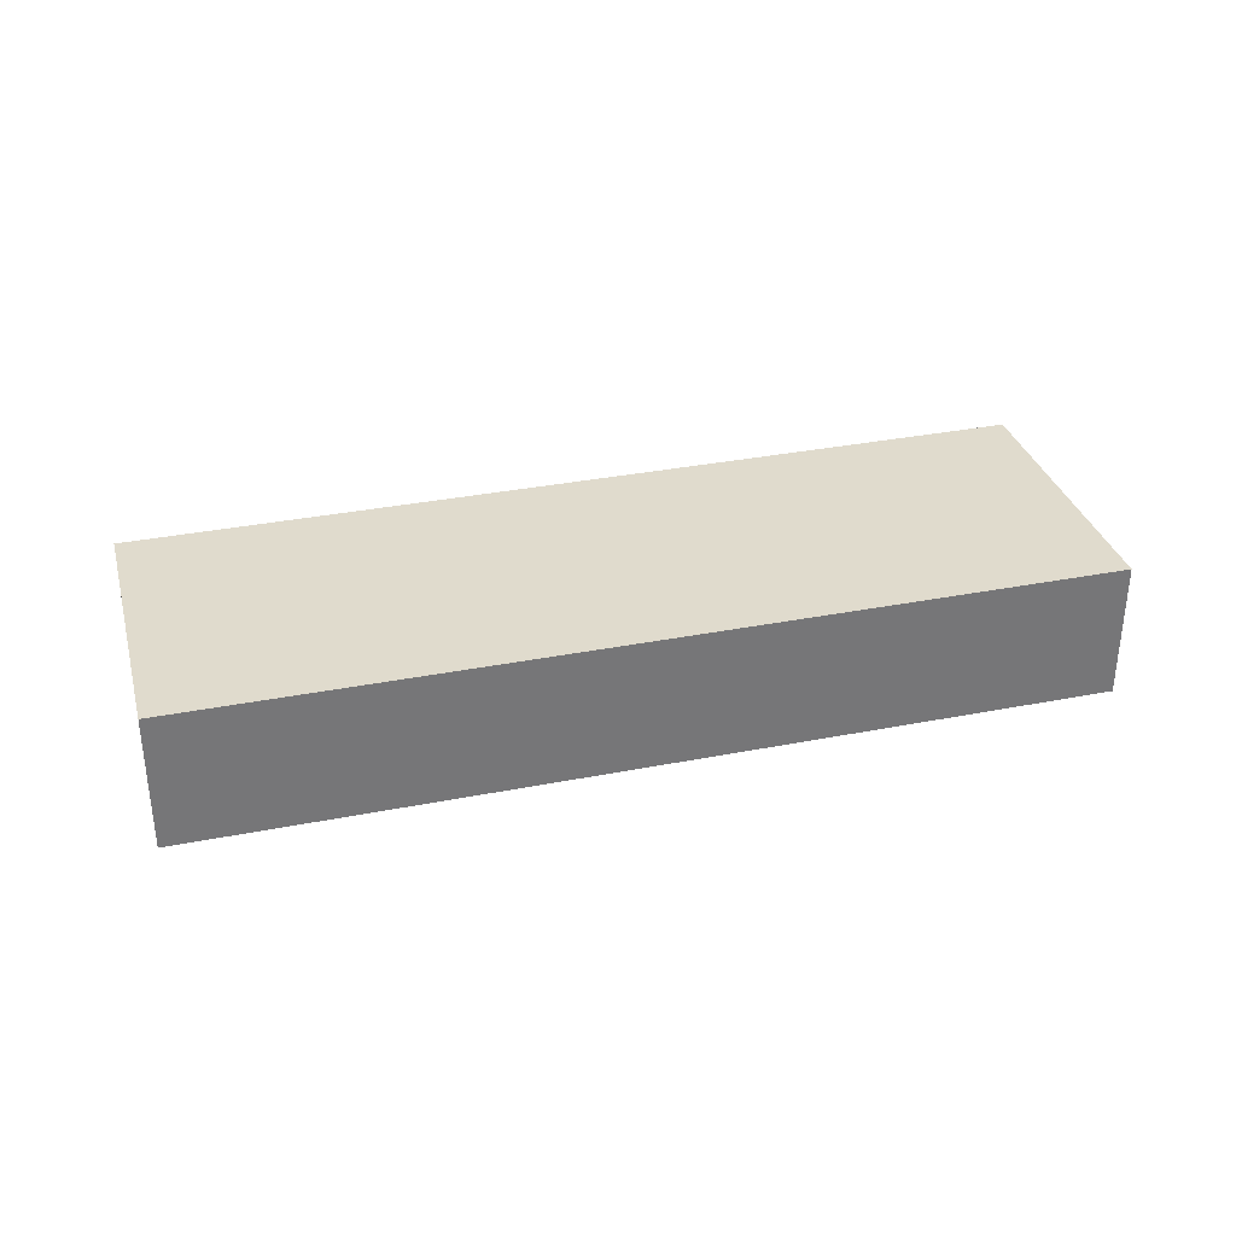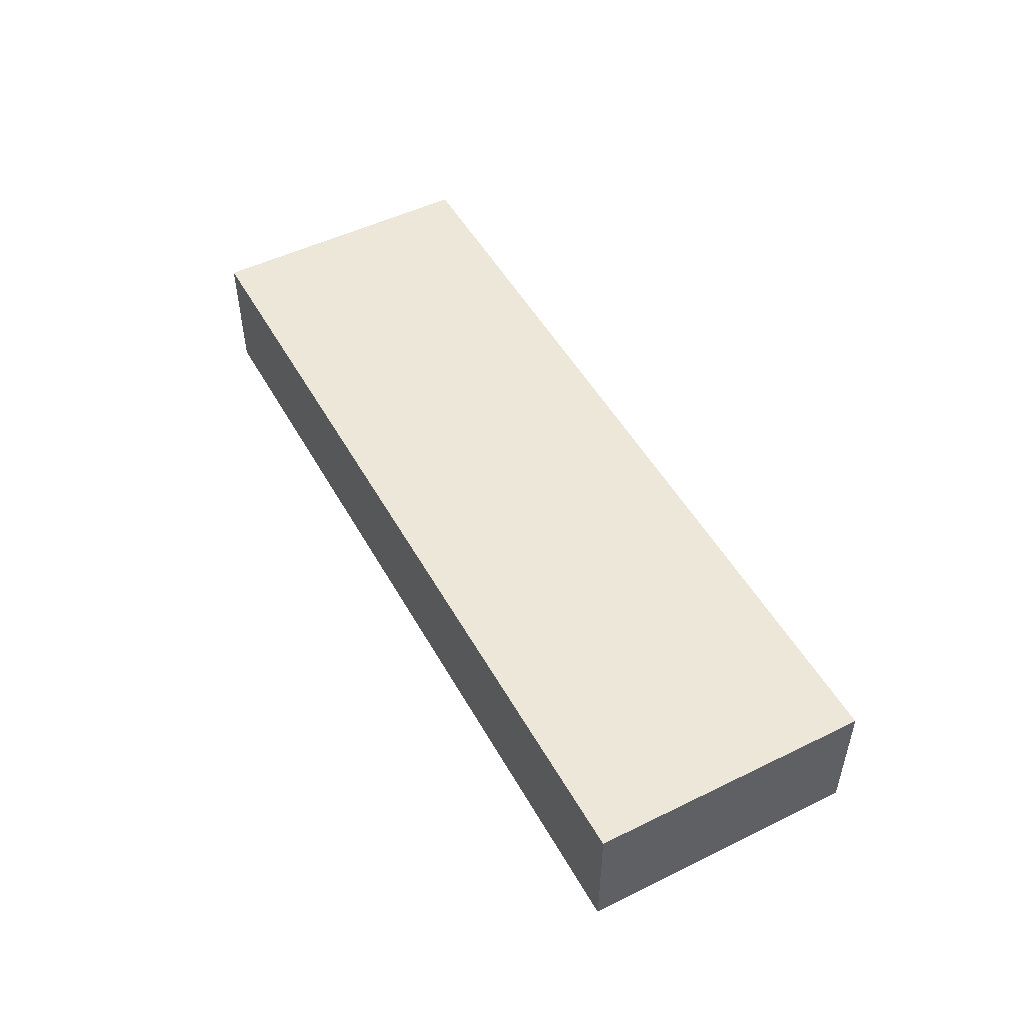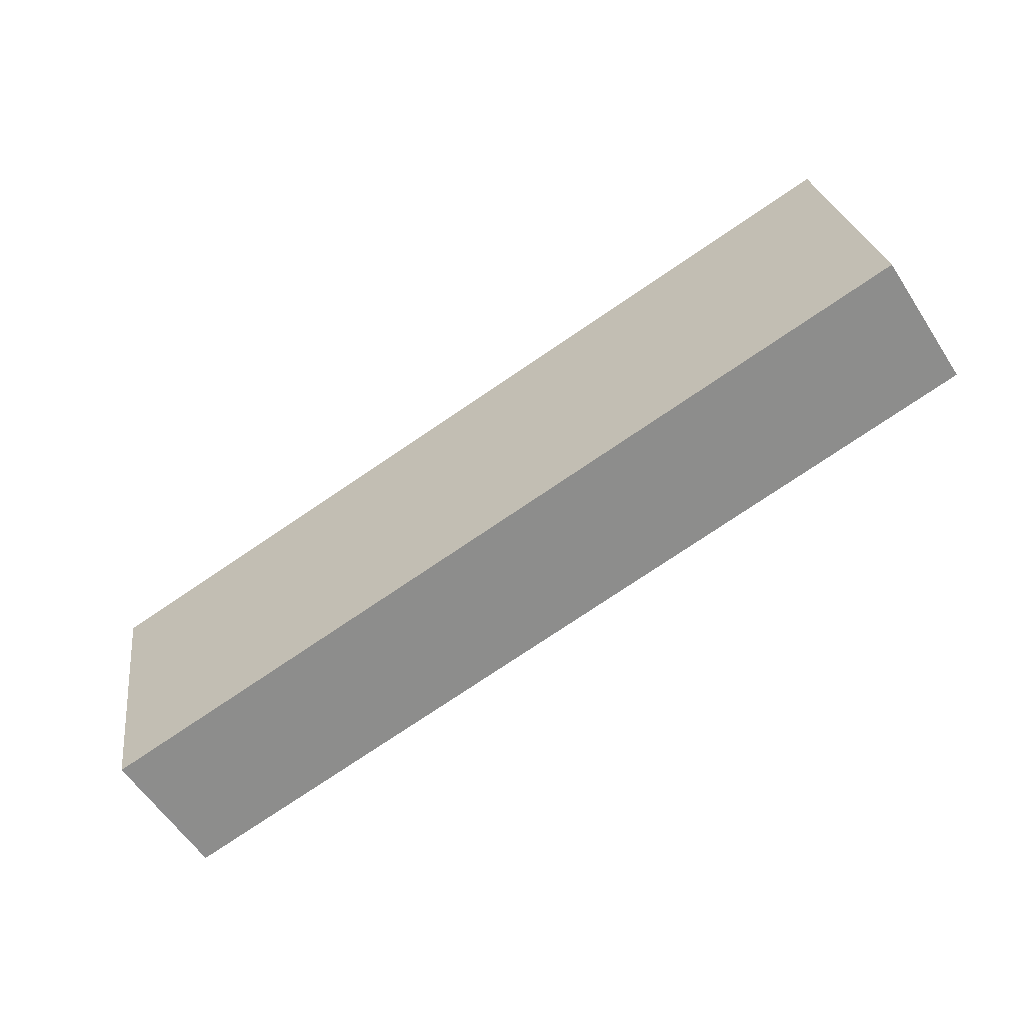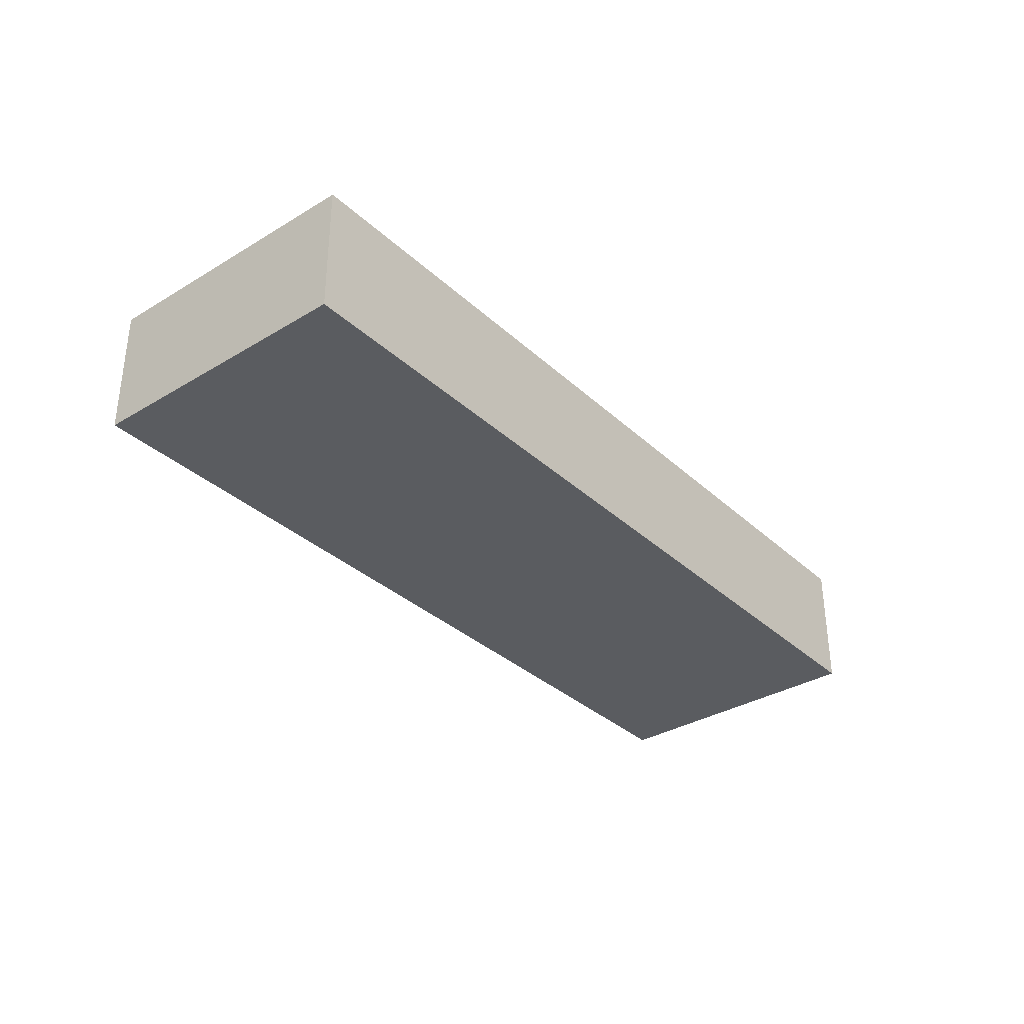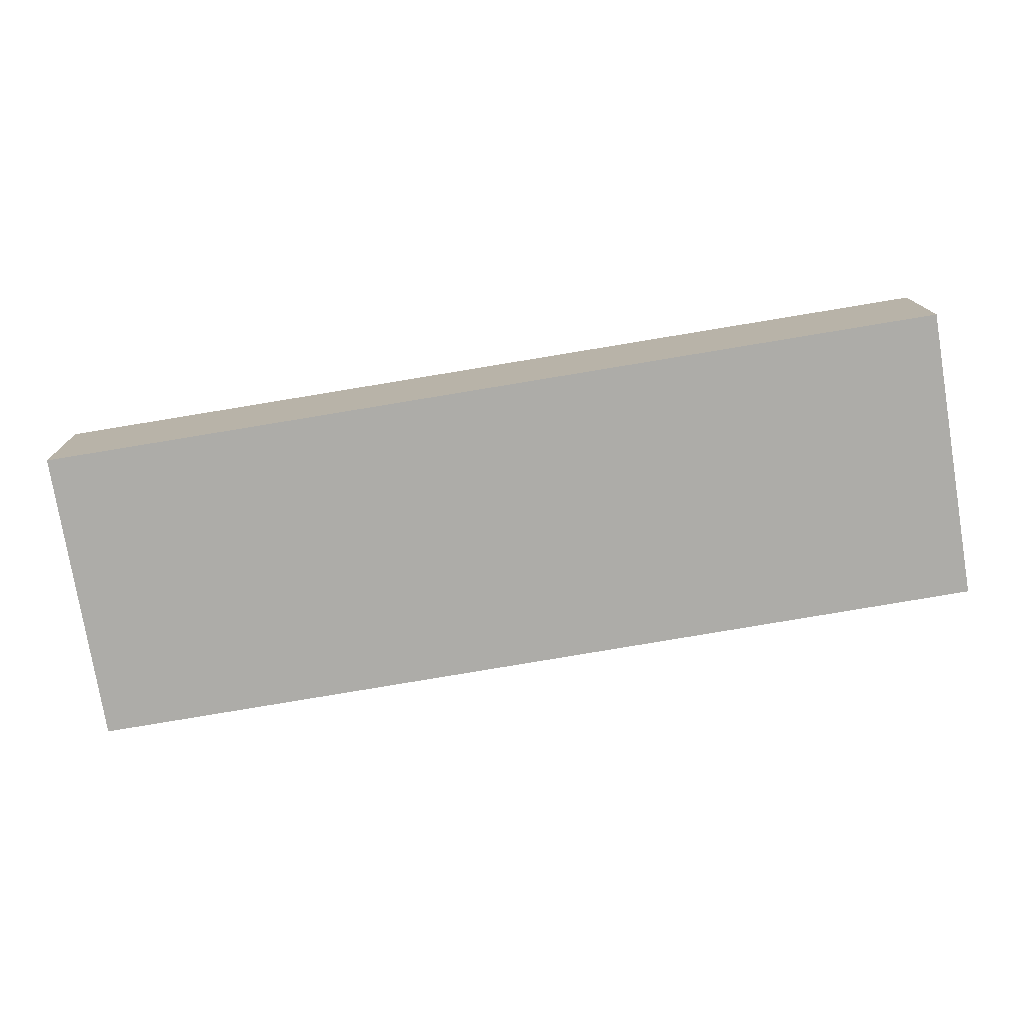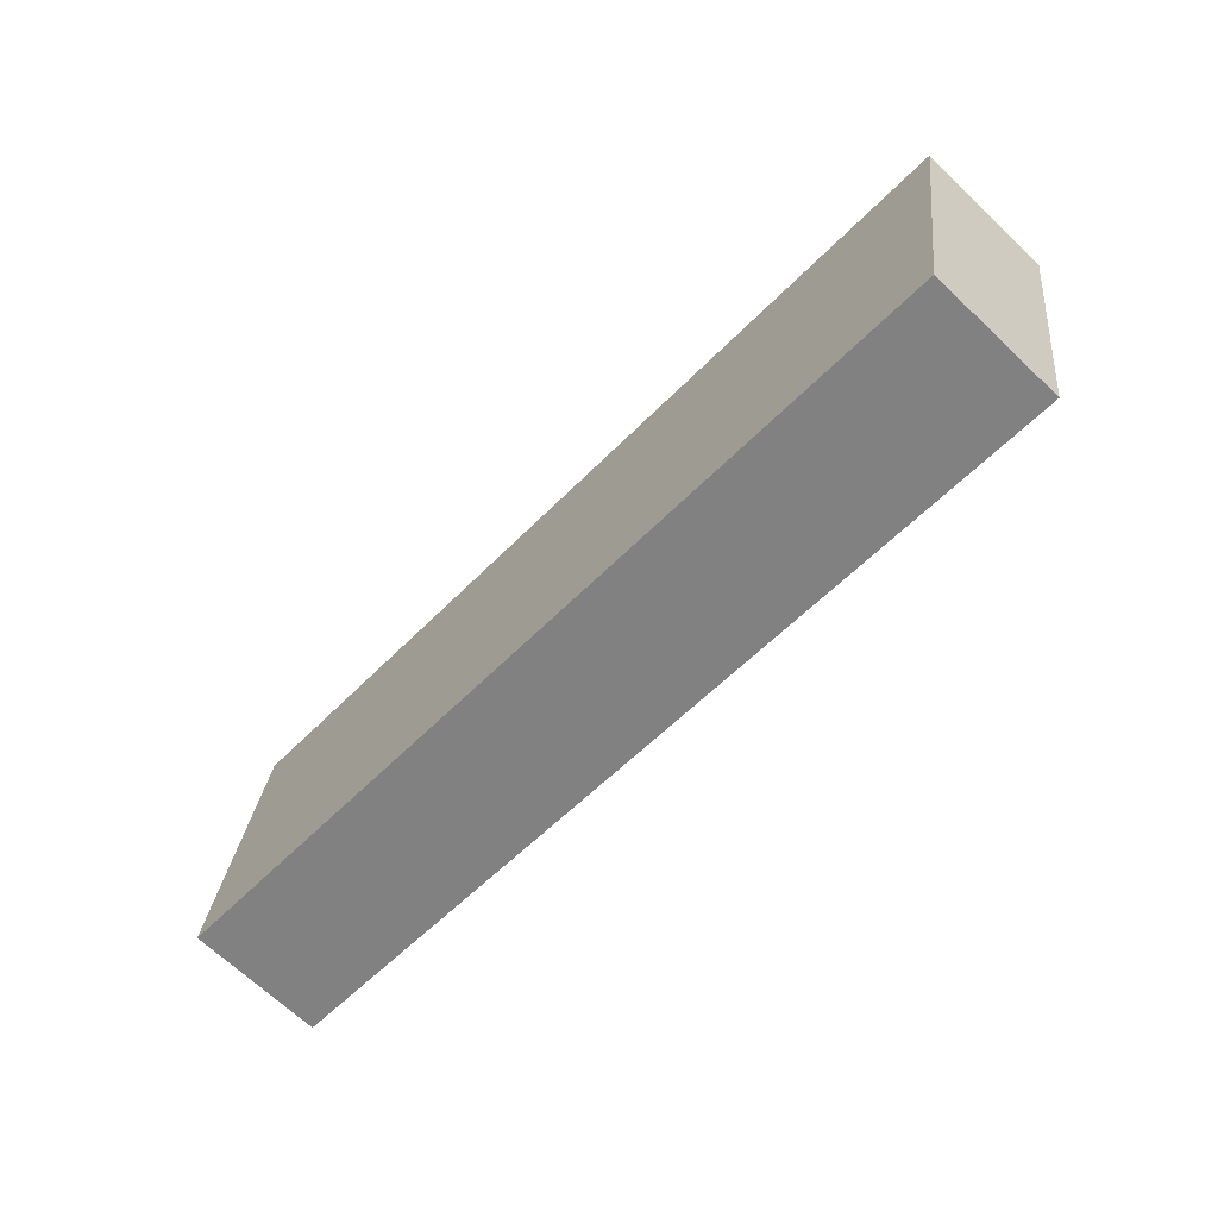
<metadata>
{"format":"obj","ext":"obj","renderer":"f3d","projection":"perspective","resolution":1024,"background":"white","views":[{"elev":33.3,"azim":155.5,"up":"+Y"},{"elev":50.1,"azim":52.3,"up":"+Y"},{"elev":-59.0,"azim":32.9,"up":"+Z"},{"elev":-34.0,"azim":-60.1,"up":"+Y"},{"elev":13.4,"azim":-0.9,"up":"+Z"},{"elev":-68.2,"azim":-133.5,"up":"+Z"}]}
</metadata>
<code>
v  18.42 2.843 3.011
v  0.9814 2.843 -5.965
v  6.047e-05 2.843 -8.996e-05
v  1.097 2.843 -5.946
v  19.4 2.843 -2.911
v  18.42 -1.844e-16 3.011
v  0 0 0
v  19.4 1.783e-16 -2.911
v  1.097 3.641e-16 -5.945
v  0.9814 3.652e-16 -5.965
g defaultobject
f 1 2 3
f 2 1 4
f 4 1 5
f 6 3 7
f 3 6 1
f 8 1 6
f 1 8 5
f 4 8 9
f 8 4 5
f 2 9 10
f 9 2 4
f 3 10 7
f 10 3 2
f 7 8 6
f 8 7 9
f 9 7 10

</code>
